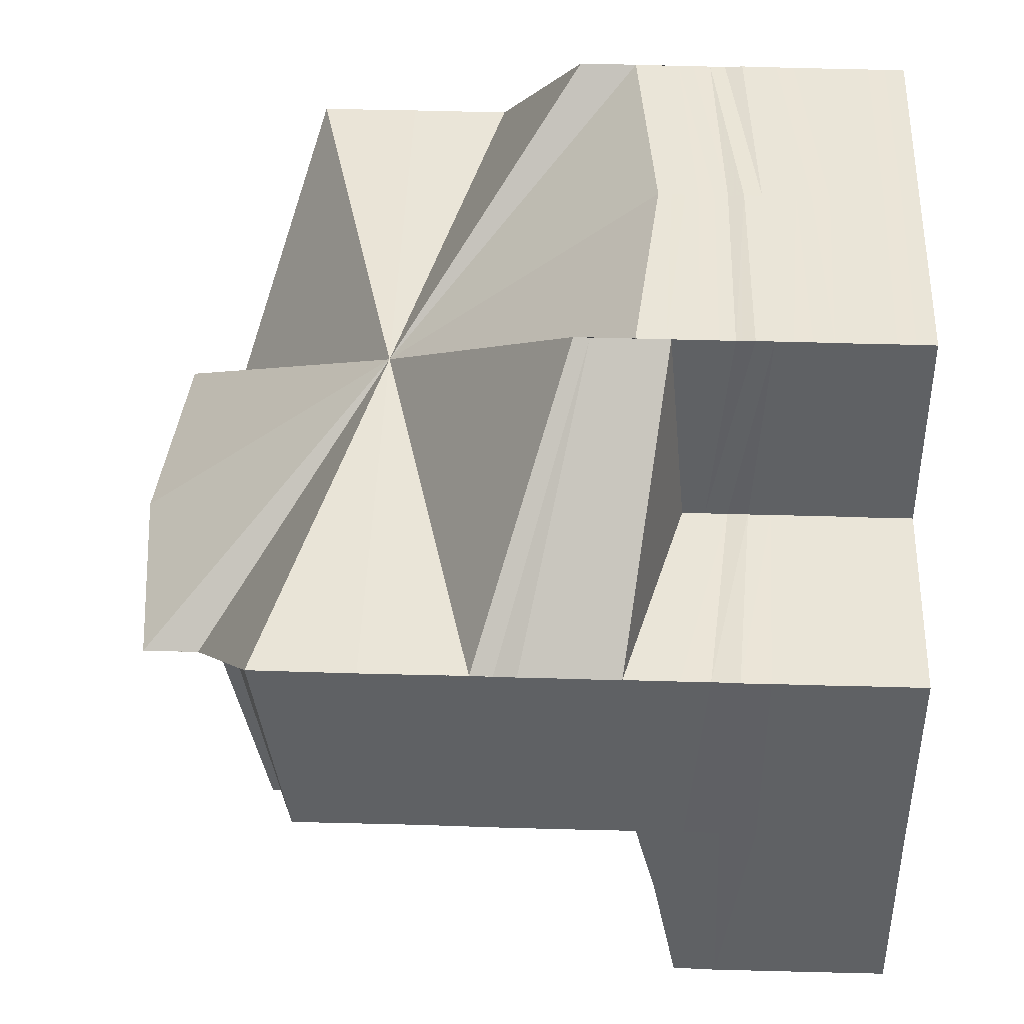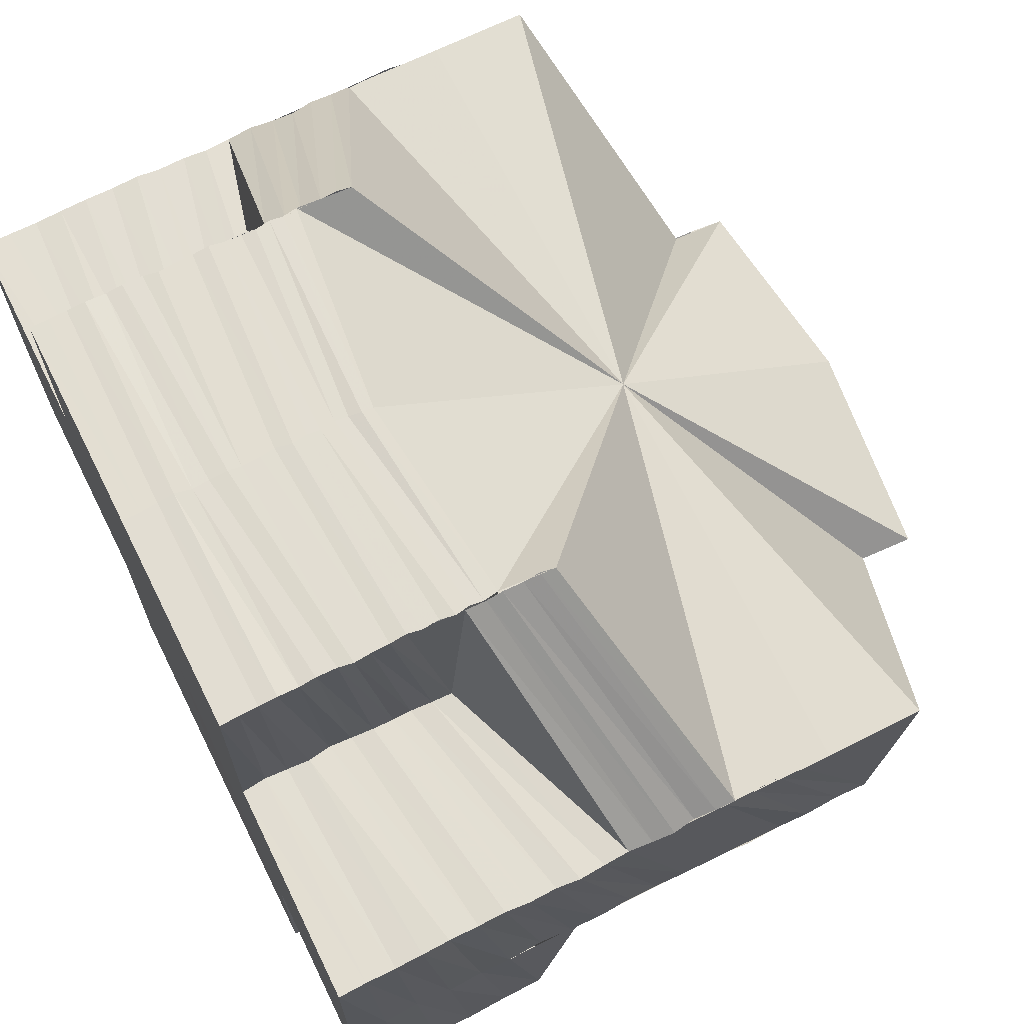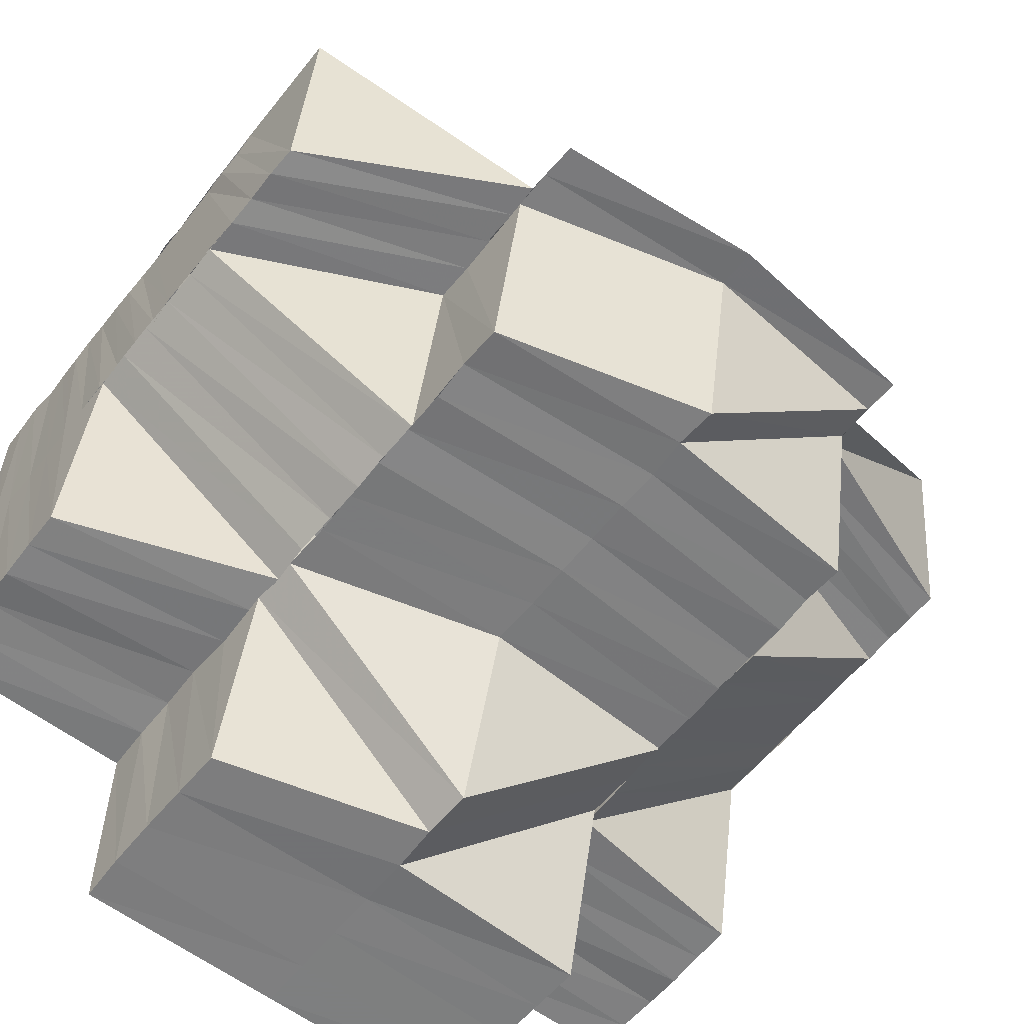
<metadata>
{"format":"obj","ext":"obj","renderer":"f3d","projection":"perspective","resolution":1024,"background":"white","views":[{"elev":44.1,"azim":92.0,"up":"+Y"},{"elev":68.9,"azim":-116.4,"up":"+Y"},{"elev":-58.6,"azim":-38.1,"up":"+Y"}]}
</metadata>
<code>
o 5302
v 2159 1898 12.12
v 2159 1898 12.12
v 2159 1898 12.12
v 2159 1898 12.12
v 2159 1898 12.12
v 2159 1898 12.12
v 2159 1898 12.12
v 2159 1898 12.12
v 2159 1898 12.12
v 2159 1898 12.12
v 2159 1898 12.12
v 2159 1898 12.12
v 2159 1898 12.12
v 2159 1898 12.11
v 2159 1898 12.11
v 2159 1898 12.11
v 2159 1898 12.11
v 2159 1898 12.11
v 2159 1898 12.12
v 2159 1898 12.11
v 2159 1898 12.11
v 2159 1898 12.12
v 2159 1898 12.11
v 2159 1898 12.11
v 2159 1898 12.12
v 2159 1898 12.11
v 2159 1898 12.11
v 2159 1898 12.12
v 2159 1898 12.11
v 2159 1898 12.11
v 2159 1898 12.1
v 2159 1898 12.11
v 2159 1898 12.11
v 2159 1898 12.11
v 2159 1898 12.11
v 2159 1898 12.11
v 2159 1898 12.11
v 2159 1898 12.11
v 2159 1898 12.12
v 2159 1898 12.1
v 2159 1898 12.1
v 2159 1898 12.11
v 2159 1898 12.1
v 2159 1898 12.1
v 2159 1898 12.11
v 2159 1898 12.11
v 2159 1898 12.11
v 2159 1898 12.1
v 2159 1898 12.1
v 2159 1898 12.1
v 2159 1898 12.1
v 2159 1898 12.1
v 2159 1898 12.09
v 2159 1898 12.1
v 2159 1898 12.1
v 2159 1898 12.1
v 2159 1898 12.09
v 2159 1898 12.1
v 2159 1898 12.1
v 2159 1898 12.1
v 2159 1898 12.09
v 2159 1898 12.1
v 2159 1898 12.1
v 2159 1898 12.09
v 2159 1898 12.09
v 2159 1898 12.09
v 2159 1898 12.1
v 2159 1898 12.09
v 2159 1898 12.09
v 2159 1898 12.09
v 2159 1898 12.09
v 2159 1898 12.09
v 2159 1898 12.09
v 2159 1898 12.09
v 2159 1898 12.09
v 2159 1898 12.09
v 2159 1898 12.09
v 2159 1898 12.09
v 2159 1898 12.09
v 2159 1898 12.09
v 2159 1898 12.1
v 2159 1898 12.1
v 2159 1898 12.1
v 2159 1898 12.1
v 2159 1898 12.1
v 2159 1898 12.1
v 2159 1898 12.1
v 2159 1898 12.1
v 2159 1898 12.11
v 2159 1898 12.1
v 2159 1898 12.11
v 2159 1898 12.11
v 2159 1898 12.11
v 2159 1898 12.11
v 2159 1898 12.11
v 2159 1898 12.11
v 2159 1898 12.11
v 2159 1898 12.11
v 2159 1898 12.11
v 2159 1898 12.12
v 2159 1898 12.11
v 2159 1898 12.12
v 2159 1898 12.12
v 2159 1898 12.11
v 2159 1898 12.12
v 2159 1898 12.11
v 2159 1898 12.11
v 2159 1898 12.12
v 2159 1898 12.11
v 2159 1898 12.11
v 2159 1898 12.11
v 2159 1898 12.11
v 2159 1898 12.11
v 2159 1898 12.11
v 2159 1898 12.11
v 2159 1898 12.11
v 2159 1898 12.11
v 2159 1898 12.11
v 2159 1898 12.11
v 2159 1898 12.11
v 2159 1898 12.11
v 2159 1898 12.1
v 2159 1898 12.11
v 2159 1898 12.1
v 2159 1898 12.1
v 2159 1898 12.1
v 2159 1898 12.1
v 2159 1898 12.1
v 2159 1898 12.1
v 2159 1898 12.1
v 2159 1898 12.1
v 2159 1898 12.1
v 2159 1898 12.1
v 2159 1898 12.1
v 2159 1898 12.1
v 2159 1898 12.1
v 2159 1898 12.1
v 2159 1898 12.1
v 2159 1898 12.1
v 2159 1898 12.09
v 2159 1898 12.09
v 2159 1898 12.09
v 2159 1898 12.09
v 2159 1898 12.09
v 2159 1898 12.09
v 2159 1898 12.09
v 2159 1898 12.09
v 2159 1898 12.09
v 2159 1898 12.09
v 2159 1898 12.09
v 2159 1898 12.09
v 2159 1898 12.09
v 2159 1898 12.09
v 2159 1898 12.09
v 2159 1898 12.1
v 2159 1898 12.09
v 2159 1898 12.09
v 2159 1898 12.09
v 2159 1898 12.09
v 2159 1898 12.09
v 2159 1898 12.1
v 2159 1898 12.09
v 2159 1898 12.09
v 2159 1898 12.09
v 2159 1898 12.09
v 2159 1898 12.09
v 2159 1898 12.09
v 2159 1898 12.09
v 2159 1898 12.09
v 2159 1898 12.1
v 2159 1898 12.09
v 2159 1898 12.09
v 2159 1898 12.09
v 2159 1898 12.09
v 2159 1898 12.09
v 2159 1898 12.09
v 2159 1898 12.09
v 2159 1898 12.09
v 2159 1898 12.09
v 2159 1898 12.09
v 2159 1898 12.09
v 2159 1898 12.09
v 2159 1898 12.09
v 2159 1898 12.09
v 2159 1898 12.09
v 2159 1898 12.09
v 2159 1898 12.09
v 2159 1898 12.09
v 2159 1898 12.09
v 2159 1898 12.09
v 2159 1898 12.09
v 2159 1898 12.09
v 2159 1898 12.09
v 2159 1898 12.09
v 2159 1898 12.09
v 2159 1898 12.09
v 2159 1898 12.09
v 2159 1898 12.09
v 2159 1898 12.09
v 2159 1898 12.09
v 2159 1898 12.09
v 2159 1898 12.09
v 2159 1898 12.09
v 2159 1898 12.09
v 2159 1898 12.09
v 2159 1898 12.09
v 2159 1898 12.09
v 2159 1898 12.09
v 2159 1898 12.1
v 2159 1898 12.09
v 2159 1898 12.09
v 2159 1898 12.1
v 2159 1898 12.09
v 2159 1898 12.09
v 2159 1898 12.1
v 2159 1898 12.09
v 2159 1898 12.1
v 2159 1898 12.1
v 2159 1898 12.1
v 2159 1898 12.1
v 2159 1898 12.09
v 2159 1898 12.1
v 2159 1898 12.09
v 2159 1898 12.1
v 2159 1898 12.1
v 2159 1898 12.1
v 2159 1898 12.09
v 2159 1898 12.1
v 2159 1898 12.09
v 2159 1898 12.09
v 2159 1898 12.09
v 2159 1898 12.09
v 2159 1898 12.09
v 2159 1898 12.09
v 2159 1898 12.09
v 2159 1898 12.09
v 2159 1898 12.09
v 2159 1898 12.09
v 2159 1898 12.09
v 2159 1898 12.09
v 2159 1898 12.09
v 2159 1898 12.09
v 2159 1898 12.09
v 2159 1898 12.09
v 2159 1898 12.09
v 2159 1898 12.09
v 2159 1898 12.09
v 2159 1898 12.09
v 2159 1898 12.09
v 2159 1898 12.09
v 2159 1898 12.09
v 2159 1898 12.09
v 2159 1898 12.09
v 2159 1898 12.09
v 2159 1898 12.09
v 2159 1898 12.09
v 2159 1898 12.09
v 2159 1898 12.09
v 2159 1898 12.09
v 2159 1898 12.09
v 2159 1898 12.09
v 2159 1898 12.09
v 2159 1898 12.09
v 2159 1898 12.09
v 2159 1898 12.1
v 2159 1898 12.09
v 2159 1898 12.1
v 2159 1898 12.09
v 2159 1898 12.1
v 2159 1898 12.1
v 2159 1898 12.1
v 2159 1898 12.1
v 2159 1898 12.09
v 2159 1898 12.1
v 2159 1898 12.1
v 2159 1898 12.09
v 2159 1898 12.09
v 2159 1898 12.09
v 2159 1898 12.1
v 2159 1898 12.1
v 2159 1898 12.1
v 2159 1898 12.1
v 2159 1898 12.1
v 2159 1898 12.09
v 2159 1898 12.09
v 2159 1898 12.09
v 2159 1898 12.09
v 2159 1898 12.09
v 2159 1898 12.09
v 2159 1898 12.09
v 2159 1898 12.09
v 2159 1898 12.09
v 2159 1898 12.09
v 2159 1898 12.09
v 2159 1898 12.09
v 2159 1898 12.09
v 2159 1898 12.09
v 2159 1898 12.09
v 2159 1898 12.09
v 2159 1898 12.09
v 2159 1898 12.09
v 2159 1898 12.09
v 2159 1898 12.09
v 2159 1898 12.09
v 2159 1898 12.09
v 2159 1898 12.09
v 2159 1898 12.09
v 2159 1898 12.09
v 2159 1898 12.09
v 2159 1898 12.09
v 2159 1898 12.09
v 2159 1898 12.09
v 2159 1898 12.09
v 2159 1898 12.09
v 2159 1898 12.09
v 2159 1898 12.09
v 2159 1898 12.09
v 2159 1898 12.09
v 2159 1898 12.09
v 2159 1898 12.1
v 2159 1898 12.09
v 2159 1898 12.1
v 2159 1898 12.1
v 2159 1898 12.1
v 2159 1898 12.1
v 2159 1898 12.1
v 2159 1898 12.1
v 2159 1898 12.1
v 2159 1898 12.1
v 2159 1898 12.1
v 2159 1898 12.1
v 2159 1898 12.1
v 2159 1898 12.1
v 2159 1898 12.09
v 2159 1898 12.1
v 2159 1898 12.1
v 2159 1898 12.09
v 2159 1898 12.09
v 2159 1898 12.09
v 2159 1898 12.1
v 2159 1898 12.1
v 2159 1898 12.1
v 2159 1898 12.09
v 2159 1898 12.09
v 2159 1898 12.09
v 2159 1898 12.09
v 2159 1898 12.09
v 2159 1898 12.09
v 2159 1898 12.09
v 2159 1898 12.09
v 2159 1898 12.09
v 2159 1898 12.09
v 2159 1898 12.09
v 2159 1898 12.09
v 2159 1898 12.09
v 2159 1898 12.09
v 2159 1898 12.09
v 2159 1898 12.09
v 2159 1898 12.09
v 2159 1898 12.09
v 2159 1898 12.09
v 2159 1898 12.09
v 2159 1898 12.09
v 2159 1898 12.09
v 2159 1898 12.09
v 2159 1898 12.09
v 2159 1898 12.09
v 2159 1898 12.09
v 2159 1898 12.09
v 2159 1898 12.09
v 2159 1898 12.09
v 2159 1898 12.09
v 2159 1898 12.09
v 2159 1898 12.09
v 2159 1898 12.09
v 2159 1898 12.09
v 2159 1898 12.09
v 2159 1898 12.09
v 2159 1898 12.09
v 2159 1898 12.1
v 2159 1898 12.1
v 2159 1898 12.1
v 2159 1898 12.1
v 2159 1898 12.1
v 2159 1898 12.1
v 2159 1898 12.09
v 2159 1898 12.09
v 2159 1898 12.09
v 2159 1898 12.09
v 2159 1898 12.09
v 2159 1898 12.1
v 2159 1898 12.1
v 2159 1898 12.1
v 2159 1898 12.1
v 2159 1898 12.1
v 2159 1898 12.1
v 2159 1898 12.1
v 2159 1898 12.1
v 2159 1898 12.1
v 2159 1898 12.1
v 2159 1898 12.11
v 2159 1898 12.11
v 2159 1898 12.11
v 2159 1898 12.11
v 2159 1898 12.11
v 2159 1898 12.11
v 2159 1898 12.1
v 2159 1898 12.11
v 2159 1898 12.11
v 2159 1898 12.1
v 2159 1898 12.11
v 2159 1898 12.11
v 2159 1898 12.11
v 2159 1898 12.11
v 2159 1898 12.11
v 2159 1898 12.11
v 2159 1898 12.12
v 2159 1898 12.12
v 2159 1898 12.11
v 2159 1898 12.12
v 2159 1898 12.12
v 2159 1898 12.11
v 2159 1898 12.1
v 2159 1898 12.1
v 2159 1898 12.1
v 2159 1898 12.1
v 2159 1898 12.1
v 2159 1898 12.1
v 2159 1898 12.1
v 2159 1898 12.1
v 2159 1898 12.1
v 2159 1898 12.1
v 2159 1898 12.1
v 2159 1898 12.1
v 2159 1898 12.11
v 2159 1898 12.11
v 2159 1898 12.11
v 2159 1898 12.1
v 2159 1898 12.11
v 2159 1898 12.11
v 2159 1898 12.11
v 2159 1898 12.11
v 2159 1898 12.12
v 2159 1898 12.12
v 2159 1898 12.11
v 2159 1898 12.11
v 2159 1898 12.12
v 2159 1898 12.11
v 2159 1898 12.11
v 2159 1898 12.11
v 2159 1898 12.11
v 2159 1898 12.11
v 2159 1898 12.11
v 2159 1898 12.11
v 2159 1898 12.11
v 2159 1898 12.12
v 2159 1898 12.1
v 2159 1898 12.1
v 2159 1898 12.1
v 2159 1898 12.1
v 2159 1898 12.1
v 2159 1898 12.1
v 2159 1898 12.1
v 2159 1898 12.1
v 2159 1898 12.1
v 2159 1898 12.1
v 2159 1898 12.1
v 2159 1898 12.1
v 2159 1898 12.1
v 2159 1898 12.1
v 2159 1898 12.1
v 2159 1898 12.09
v 2159 1898 12.1
v 2159 1898 12.1
v 2159 1898 12.09
v 2159 1898 12.09
v 2159 1898 12.09
v 2159 1898 12.09
v 2159 1898 12.09
v 2159 1898 12.09
v 2159 1898 12.09
v 2159 1898 12.09
v 2159 1898 12.09
v 2159 1898 12.09
v 2159 1898 12.09
v 2159 1898 12.09
v 2159 1898 12.09
v 2159 1898 12.09
v 2159 1898 12.09
v 2159 1898 12.09
v 2159 1898 12.09
v 2159 1898 12.09
v 2159 1898 12.09
v 2159 1898 12.09
v 2159 1898 12.09
v 2159 1898 12.09
v 2159 1898 12.09
v 2159 1898 12.09
v 2159 1898 12.09
v 2159 1898 12.09
v 2159 1898 12.09
v 2159 1898 12.09
v 2159 1898 12.09
v 2159 1898 12.09
v 2159 1898 12.09
v 2159 1898 12.09
v 2159 1898 12.09
v 2159 1898 12.09
v 2159 1898 12.09
v 2159 1898 12.09
v 2159 1898 12.09
v 2159 1898 12.09
v 2159 1898 12.09
v 2159 1898 12.09
v 2159 1898 12.09
v 2159 1898 12.09
v 2159 1898 12.1
v 2159 1898 12.1
v 2159 1898 12.1
v 2159 1898 12.1
v 2159 1898 12.11
v 2159 1898 12.1
v 2159 1898 12.1
v 2159 1898 12.1
v 2159 1898 12.1
v 2159 1898 12.1
v 2159 1898 12.1
v 2159 1898 12.1
v 2159 1898 12.11
v 2159 1898 12.12
v 2159 1898 12.12
v 2159 1898 12.12
v 2159 1898 12.12
v 2159 1898 12.12
v 2159 1898 12.12
v 2159 1898 12.11
v 2159 1898 12.11
v 2159 1898 12.12
v 2159 1898 12.1
f 1 2 3
f 4 5 1
f 5 2 6
f 5 7 2
f 7 8 2
f 2 8 9
f 2 9 10
f 8 11 9
f 7 12 8
f 8 13 11
f 12 13 8
f 14 12 7
f 15 16 12
f 17 18 14
f 19 20 13
f 21 17 22
f 23 14 22
f 24 21 25
f 26 22 25
f 27 25 28
f 29 30 26
f 30 31 23
f 30 32 33
f 31 34 32
f 29 33 35
f 36 29 37
f 36 37 38
f 38 35 39
f 40 41 31
f 31 41 42
f 43 44 41
f 42 45 46
f 42 47 45
f 48 49 41
f 44 50 49
f 51 52 48
f 52 53 54
f 54 55 49
f 50 56 55
f 53 57 58
f 58 59 55
f 56 60 59
f 57 61 62
f 62 63 59
f 60 64 63
f 61 65 66
f 66 67 63
f 64 68 67
f 65 69 70
f 70 71 67
f 68 72 71
f 69 73 74
f 73 75 76
f 75 77 78
f 74 79 71
f 72 80 79
f 71 79 81
f 71 81 82
f 82 81 83
f 81 84 83
f 82 83 85
f 86 82 85
f 86 85 87
f 88 86 87
f 88 87 89
f 90 88 89
f 90 89 91
f 92 90 91
f 92 91 93
f 94 92 93
f 95 93 96
f 97 93 98
f 97 99 100
f 98 101 13
f 13 102 103
f 101 104 102
f 13 101 105
f 98 106 101
f 105 107 108
f 109 110 107
f 101 111 109
f 106 111 101
f 111 112 104
f 106 113 111
f 113 114 111
f 111 114 115
f 113 116 114
f 114 117 115
f 116 118 114
f 114 118 117
f 116 119 118
f 118 120 117
f 119 121 118
f 118 121 120
f 119 122 121
f 121 123 120
f 122 124 121
f 121 124 123
f 122 125 124
f 124 126 123
f 125 127 124
f 124 127 126
f 125 128 127
f 127 129 126
f 130 131 129
f 128 132 133
f 134 135 129
f 128 136 134
f 134 137 135
f 136 137 134
f 138 136 128
f 139 140 136
f 140 141 142
f 141 143 144
f 142 145 137
f 143 146 147
f 146 148 149
f 150 149 151
f 152 151 153
f 154 153 155
f 156 157 152
f 158 156 154
f 157 159 150
f 160 158 138
f 161 160 84
f 162 138 84
f 159 163 164
f 165 164 166
f 167 166 168
f 169 168 170
f 171 172 165
f 173 171 167
f 174 173 169
f 175 171 173
f 78 173 174
f 77 176 175
f 173 177 178
f 171 179 177
f 174 178 180
f 181 182 173
f 80 181 174
f 182 183 171
f 183 184 171
f 184 185 179
f 183 184 186
f 176 183 186
f 184 159 186
f 176 187 188
f 159 146 186
f 189 176 186
f 190 188 191
f 192 189 190
f 193 191 194
f 195 192 193
f 196 194 197
f 198 195 196
f 189 199 200
f 201 198 202
f 202 197 203
f 204 201 205
f 205 203 206
f 207 204 208
f 208 206 209
f 210 207 211
f 211 209 212
f 213 210 214
f 214 212 215
f 216 213 217
f 217 215 218
f 219 218 220
f 221 216 222
f 223 222 224
f 224 225 226
f 227 228 225
f 229 230 228
f 231 232 230
f 233 234 232
f 235 236 234
f 237 238 236
f 239 240 238
f 241 242 240
f 243 200 242
f 244 245 243
f 246 244 241
f 247 244 246
f 248 246 239
f 249 250 247
f 251 249 252
f 252 246 248
f 253 251 254
f 255 253 256
f 257 255 258
f 259 257 260
f 261 259 262
f 263 261 264
f 265 263 266
f 267 265 268
f 269 267 270
f 270 271 272
f 271 273 274
f 275 276 273
f 277 278 276
f 279 280 275
f 280 281 277
f 282 279 283
f 284 285 278
f 281 286 284
f 287 288 285
f 286 289 287
f 290 291 288
f 289 292 290
f 293 294 291
f 292 295 293
f 296 297 294
f 295 298 296
f 299 300 297
f 298 301 299
f 302 303 300
f 301 304 302
f 250 305 303
f 304 306 307
f 308 307 309
f 304 250 186
f 310 309 311
f 312 311 313
f 314 313 315
f 316 315 317
f 318 317 319
f 320 319 321
f 322 321 323
f 324 323 325
f 326 327 322
f 328 326 324
f 327 329 320
f 328 330 331
f 326 332 330
f 327 333 332
f 329 334 333
f 335 336 329
f 337 338 334
f 336 339 337
f 329 337 318
f 340 337 329
f 341 342 340
f 342 343 344
f 344 345 337
f 337 345 316
f 339 346 345
f 345 347 338
f 343 348 349
f 349 350 345
f 345 350 314
f 346 351 350
f 350 352 347
f 348 353 354
f 354 355 350
f 350 355 312
f 351 356 355
f 355 357 352
f 353 358 359
f 359 360 355
f 355 360 310
f 360 361 357
f 356 362 360
f 360 363 308
f 362 364 360
f 364 365 361
f 362 364 186
f 358 362 186
f 364 304 186
f 358 366 367
f 368 367 369
f 370 358 186
f 371 370 368
f 372 369 373
f 374 371 372
f 375 373 376
f 377 374 375
f 370 378 379
f 380 377 381
f 381 376 382
f 383 380 384
f 384 382 385
f 386 379 387
f 388 387 389
f 390 389 391
f 392 391 393
f 394 384 395
f 394 395 396
f 397 394 396
f 397 396 398
f 399 397 398
f 399 398 400
f 401 399 400
f 401 400 402
f 403 401 402
f 403 402 404
f 405 403 404
f 405 404 406
f 406 404 407
f 408 405 406
f 115 405 408
f 406 407 409
f 404 410 407
f 408 411 412
f 413 414 408
f 415 412 416
f 417 413 415
f 418 416 419
f 420 417 418
f 421 418 422
f 407 410 423
f 410 424 423
f 410 425 424
f 425 426 424
f 425 328 426
f 424 426 270
f 424 270 427
f 423 424 427
f 423 427 428
f 429 423 428
f 429 428 430
f 431 429 430
f 431 430 432
f 433 431 432
f 433 432 434
f 435 433 434
f 435 434 436
f 437 435 436
f 434 438 436
f 439 440 437
f 441 439 442
f 443 444 441
f 445 446 440
f 447 445 448
f 446 449 450
f 451 450 440
f 449 452 409
f 453 409 450
f 454 455 453
f 456 454 451
f 438 457 458
f 438 458 436
f 457 459 458
f 457 460 459
f 458 459 461
f 458 461 436
f 459 462 461
f 461 463 436
f 460 464 459
f 459 464 462
f 460 465 464
f 464 466 462
f 465 467 464
f 464 467 466
f 465 468 467
f 467 469 466
f 468 470 467
f 467 470 469
f 468 272 470
f 470 471 469
f 272 472 470
f 470 472 471
f 472 473 471
f 474 475 472
f 472 476 473
f 268 476 472
f 476 223 473
f 475 477 476
f 476 478 223
f 266 478 476
f 477 479 478
f 478 480 481
f 479 482 483
f 264 483 478
f 478 483 227
f 483 484 480
f 482 485 486
f 262 486 483
f 483 486 229
f 486 487 484
f 485 488 489
f 260 489 486
f 486 489 231
f 489 490 487
f 488 491 492
f 258 492 489
f 489 492 233
f 492 493 490
f 491 494 495
f 256 495 492
f 492 495 235
f 495 496 493
f 494 497 248
f 254 248 495
f 495 248 237
f 248 498 496
f 497 499 246
f 246 500 498
f 244 501 500
f 499 502 244
f 502 503 244
f 503 504 501
f 502 503 186
f 503 189 186
f 250 502 186
f 146 505 186
f 505 506 186
f 506 370 186
f 506 507 508
f 505 506 509
f 509 508 510
f 511 505 509
f 509 512 386
f 513 511 514
f 514 509 388
f 147 509 514
f 514 510 515
f 516 513 145
f 145 514 390
f 144 514 145
f 145 515 517
f 518 516 137
f 137 145 392
f 137 517 519
f 463 520 521
f 520 522 521
f 520 523 522
f 523 524 522
f 523 525 524
f 525 526 524
f 525 527 526
f 527 528 526
f 527 224 528
f 224 40 528
f 463 521 436
f 521 529 436
f 529 38 436
f 38 530 436
f 530 531 436
f 10 532 436
f 533 534 436
f 535 533 436
f 536 537 436
f 538 536 436
f 79 180 539
f 79 174 162
f 76 174 79

</code>
